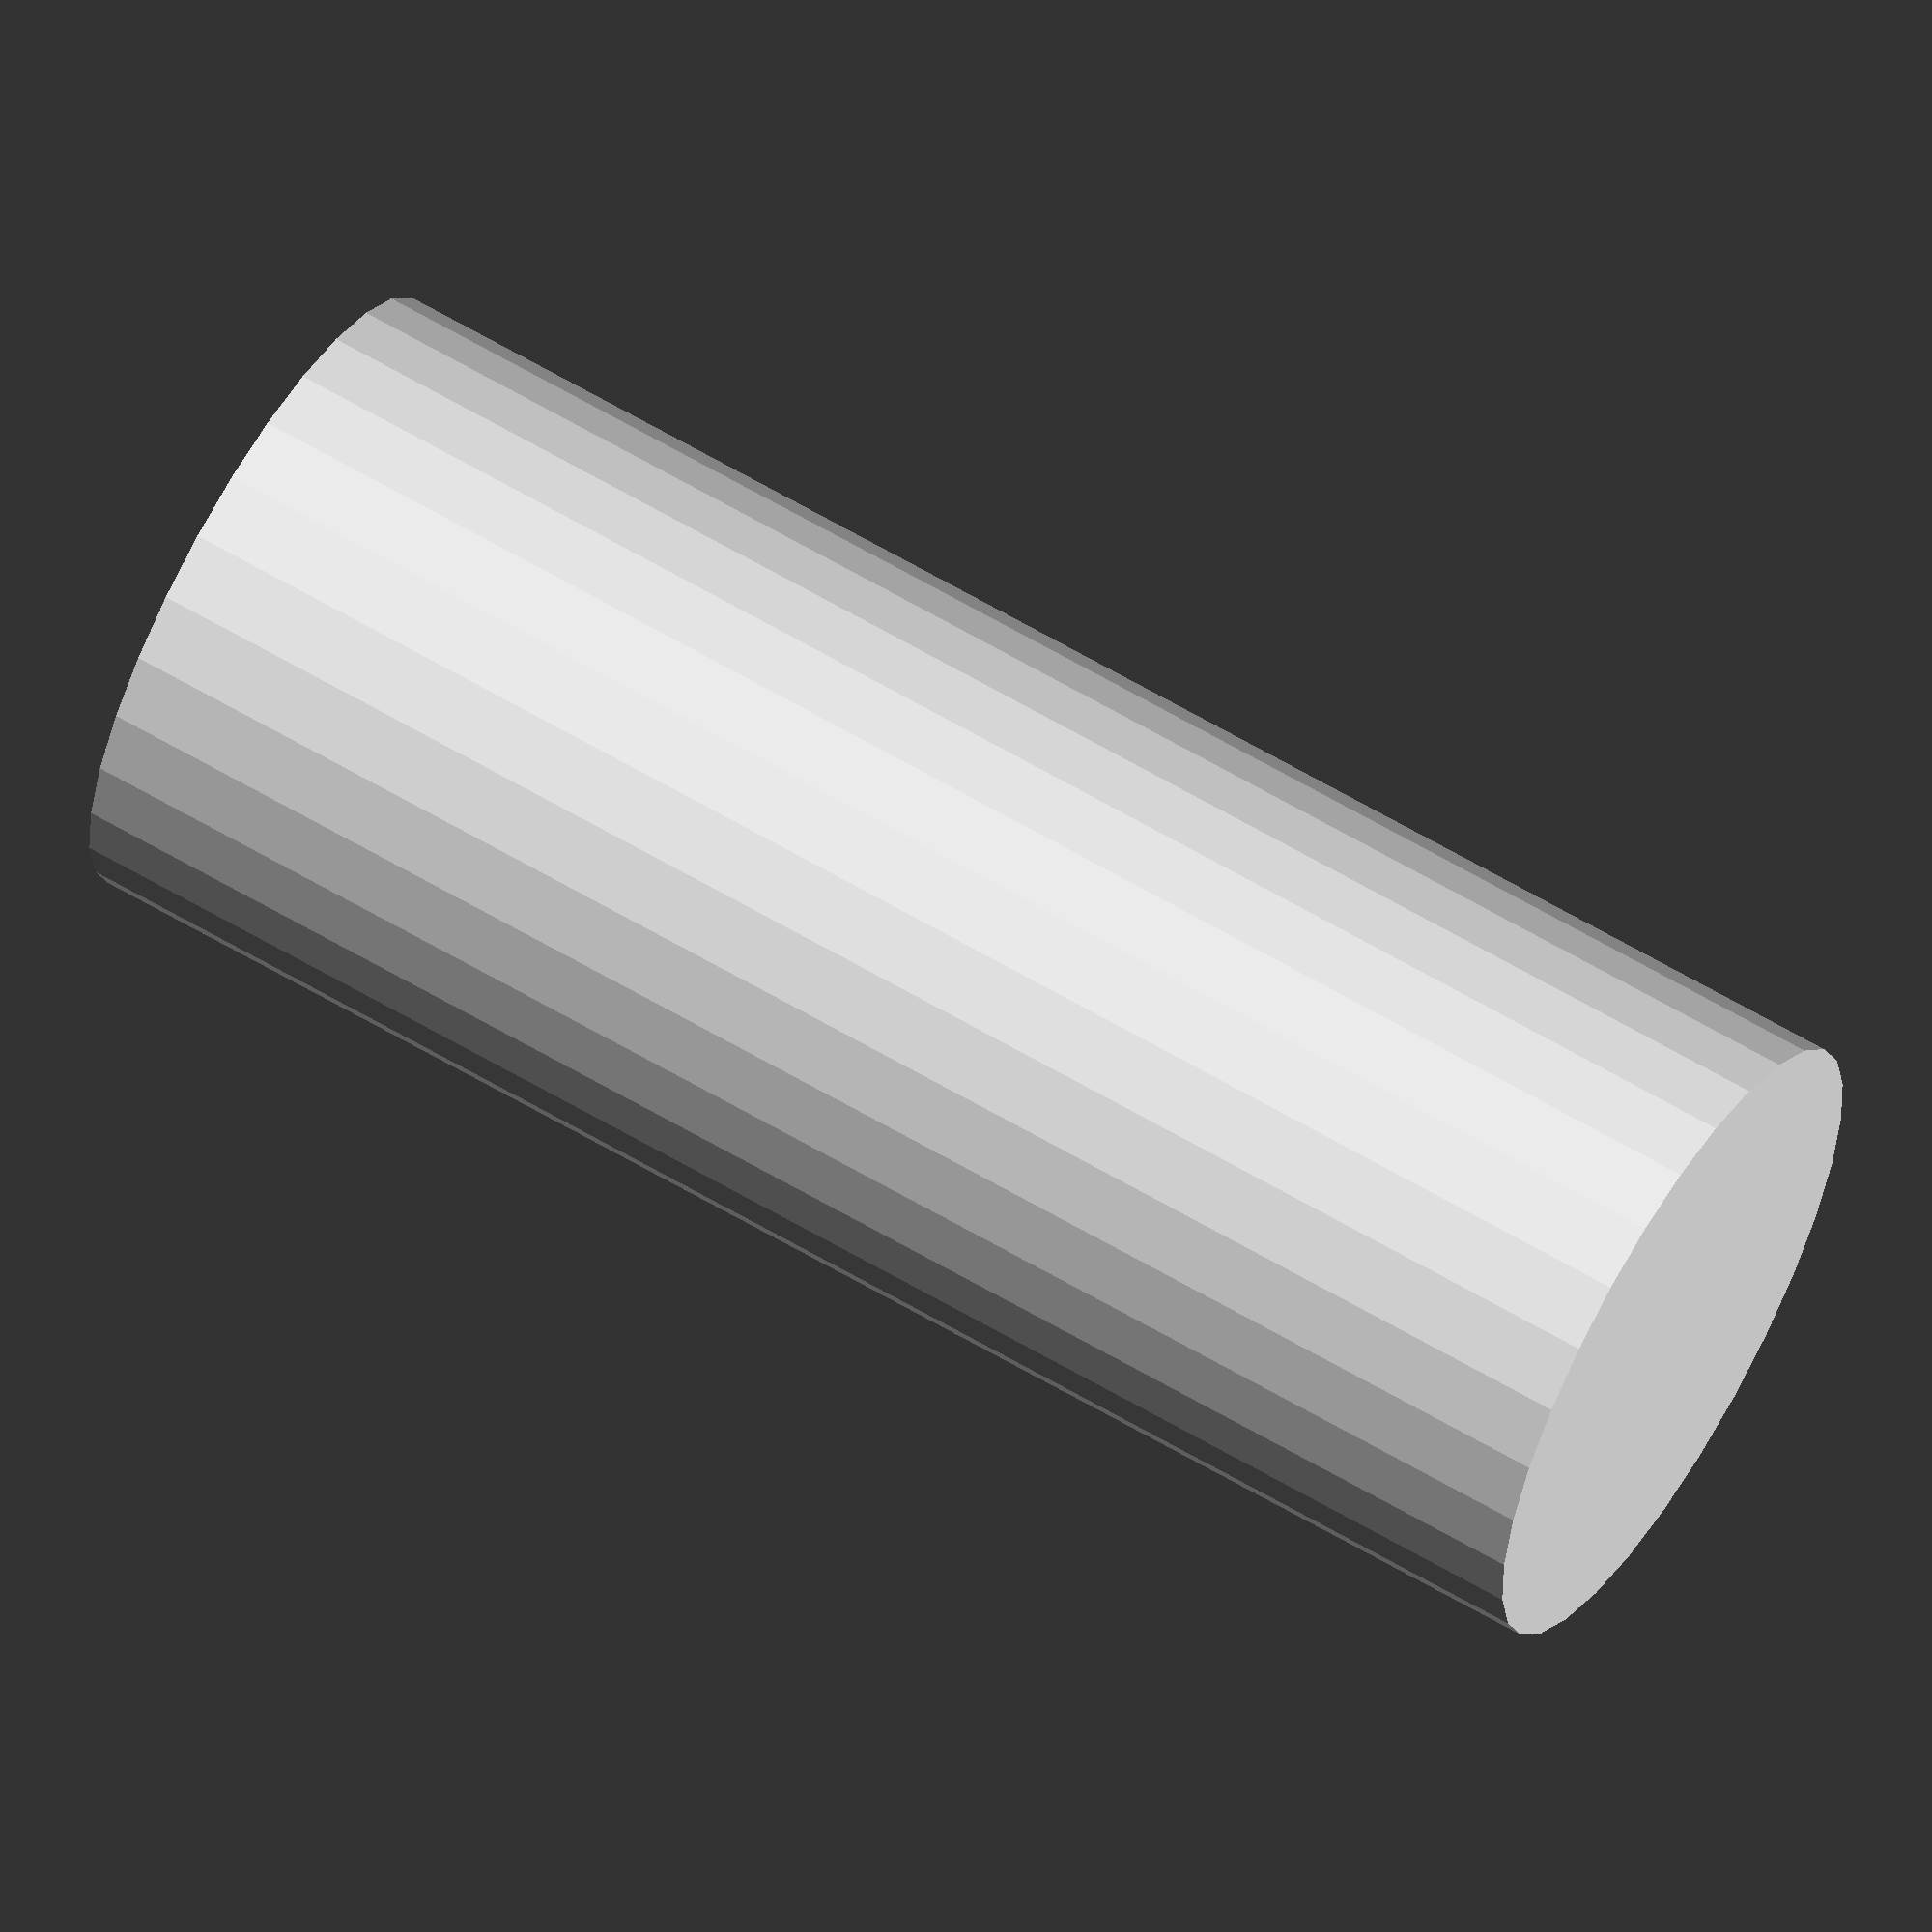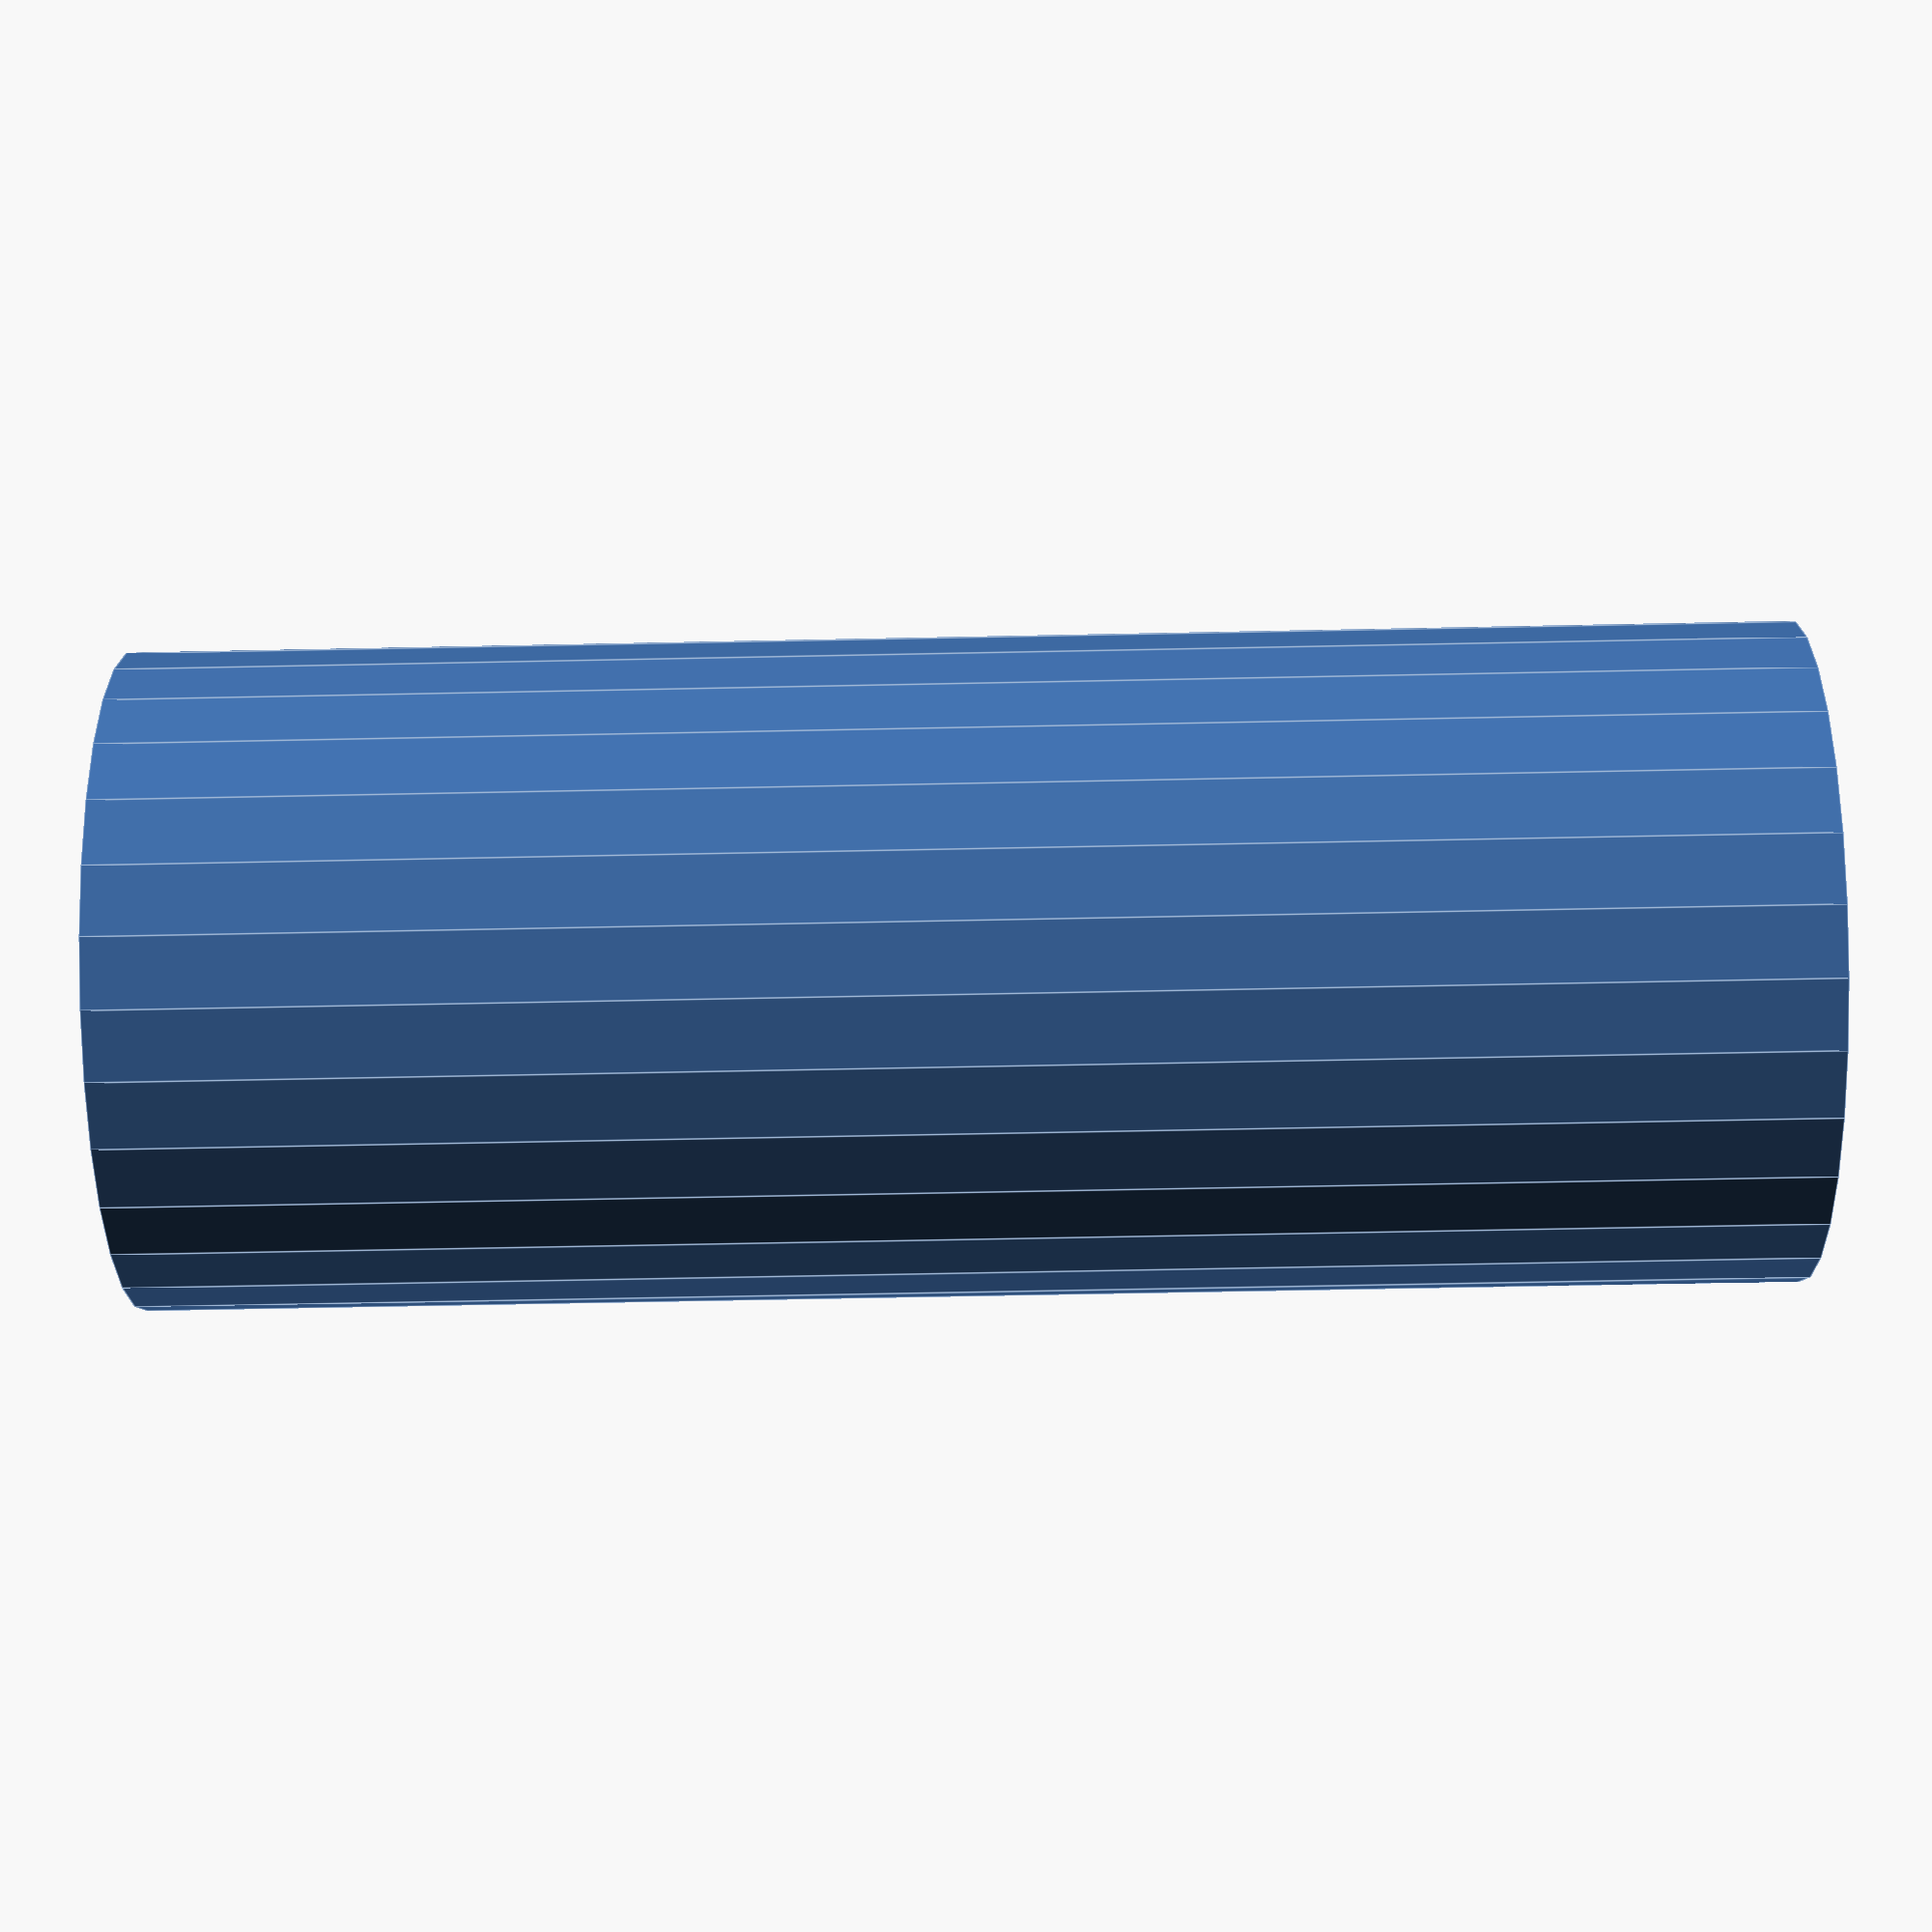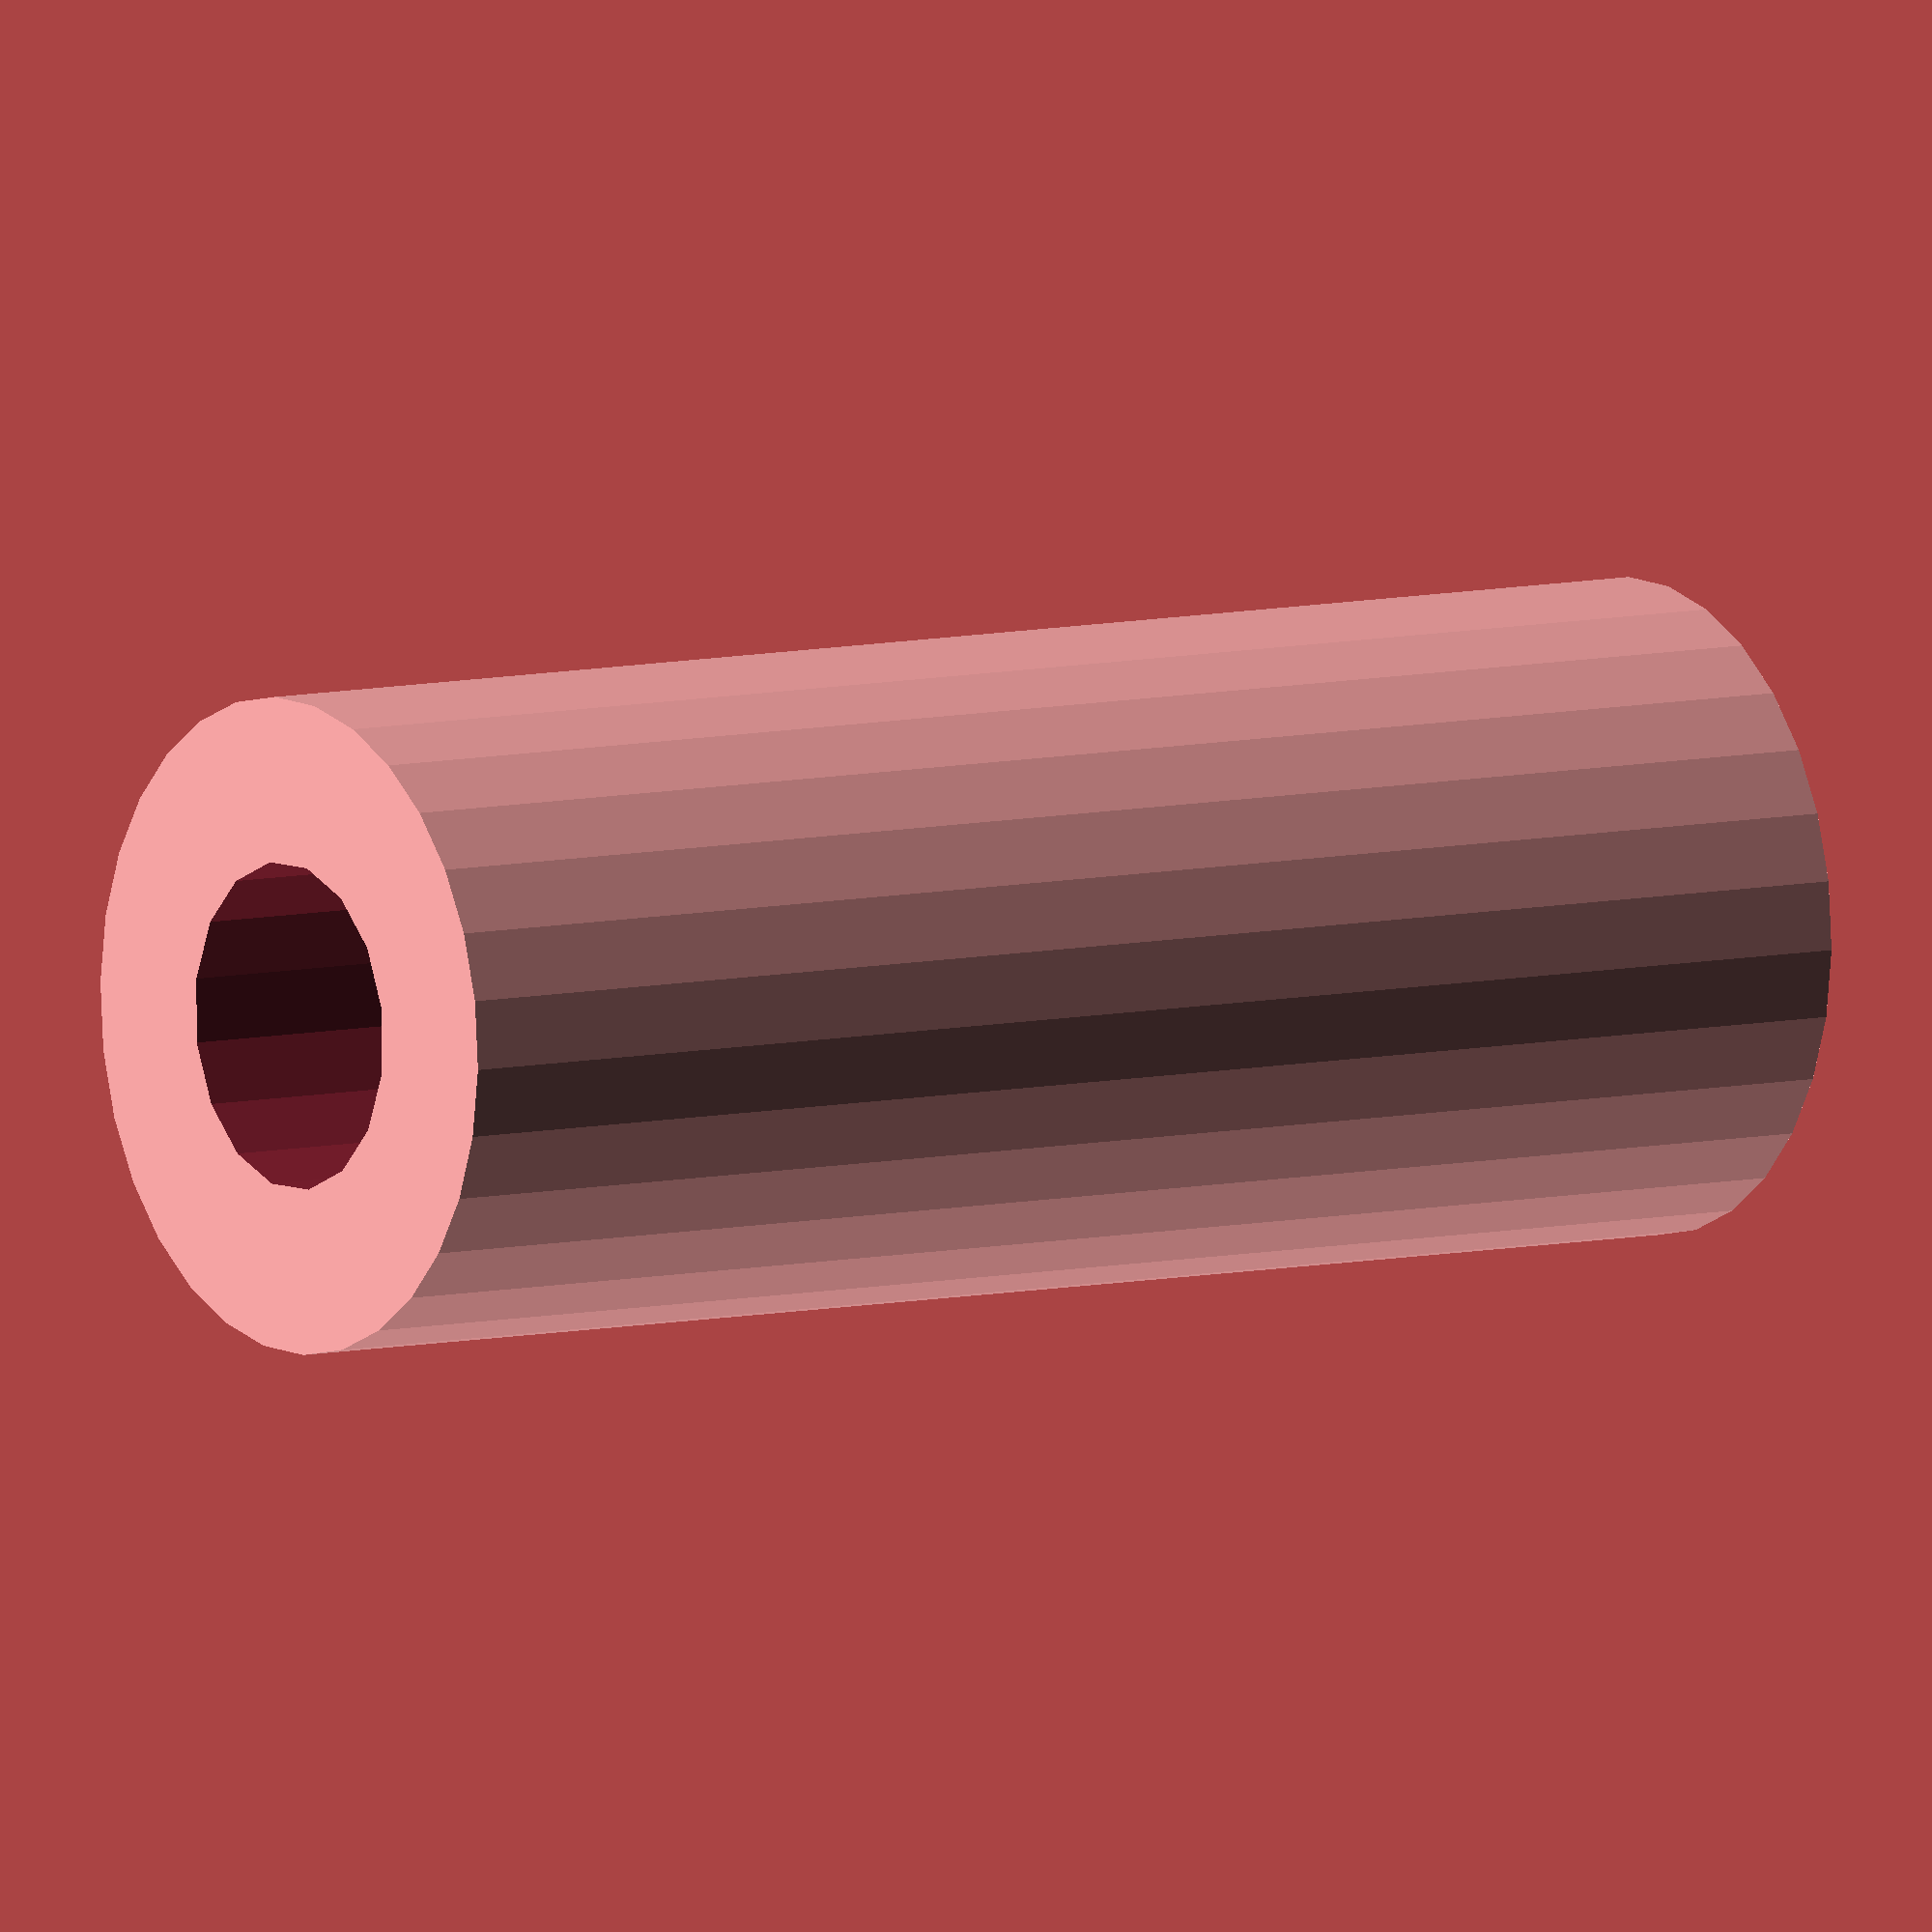
<openscad>

// Central Shaft
module central_shaft() {
    difference() {
        // Outer cylinder
        cylinder(h = 50, r = 10, center = true);
        // Inner hollow
        translate([0, 0, -25])
            cylinder(h = 50, r = 5, center = true);
    }
}

// Render the central shaft
central_shaft();


</openscad>
<views>
elev=118.1 azim=212.7 roll=238.9 proj=o view=wireframe
elev=61.8 azim=329.6 roll=271.2 proj=p view=edges
elev=352.7 azim=214.3 roll=235.1 proj=o view=solid
</views>
